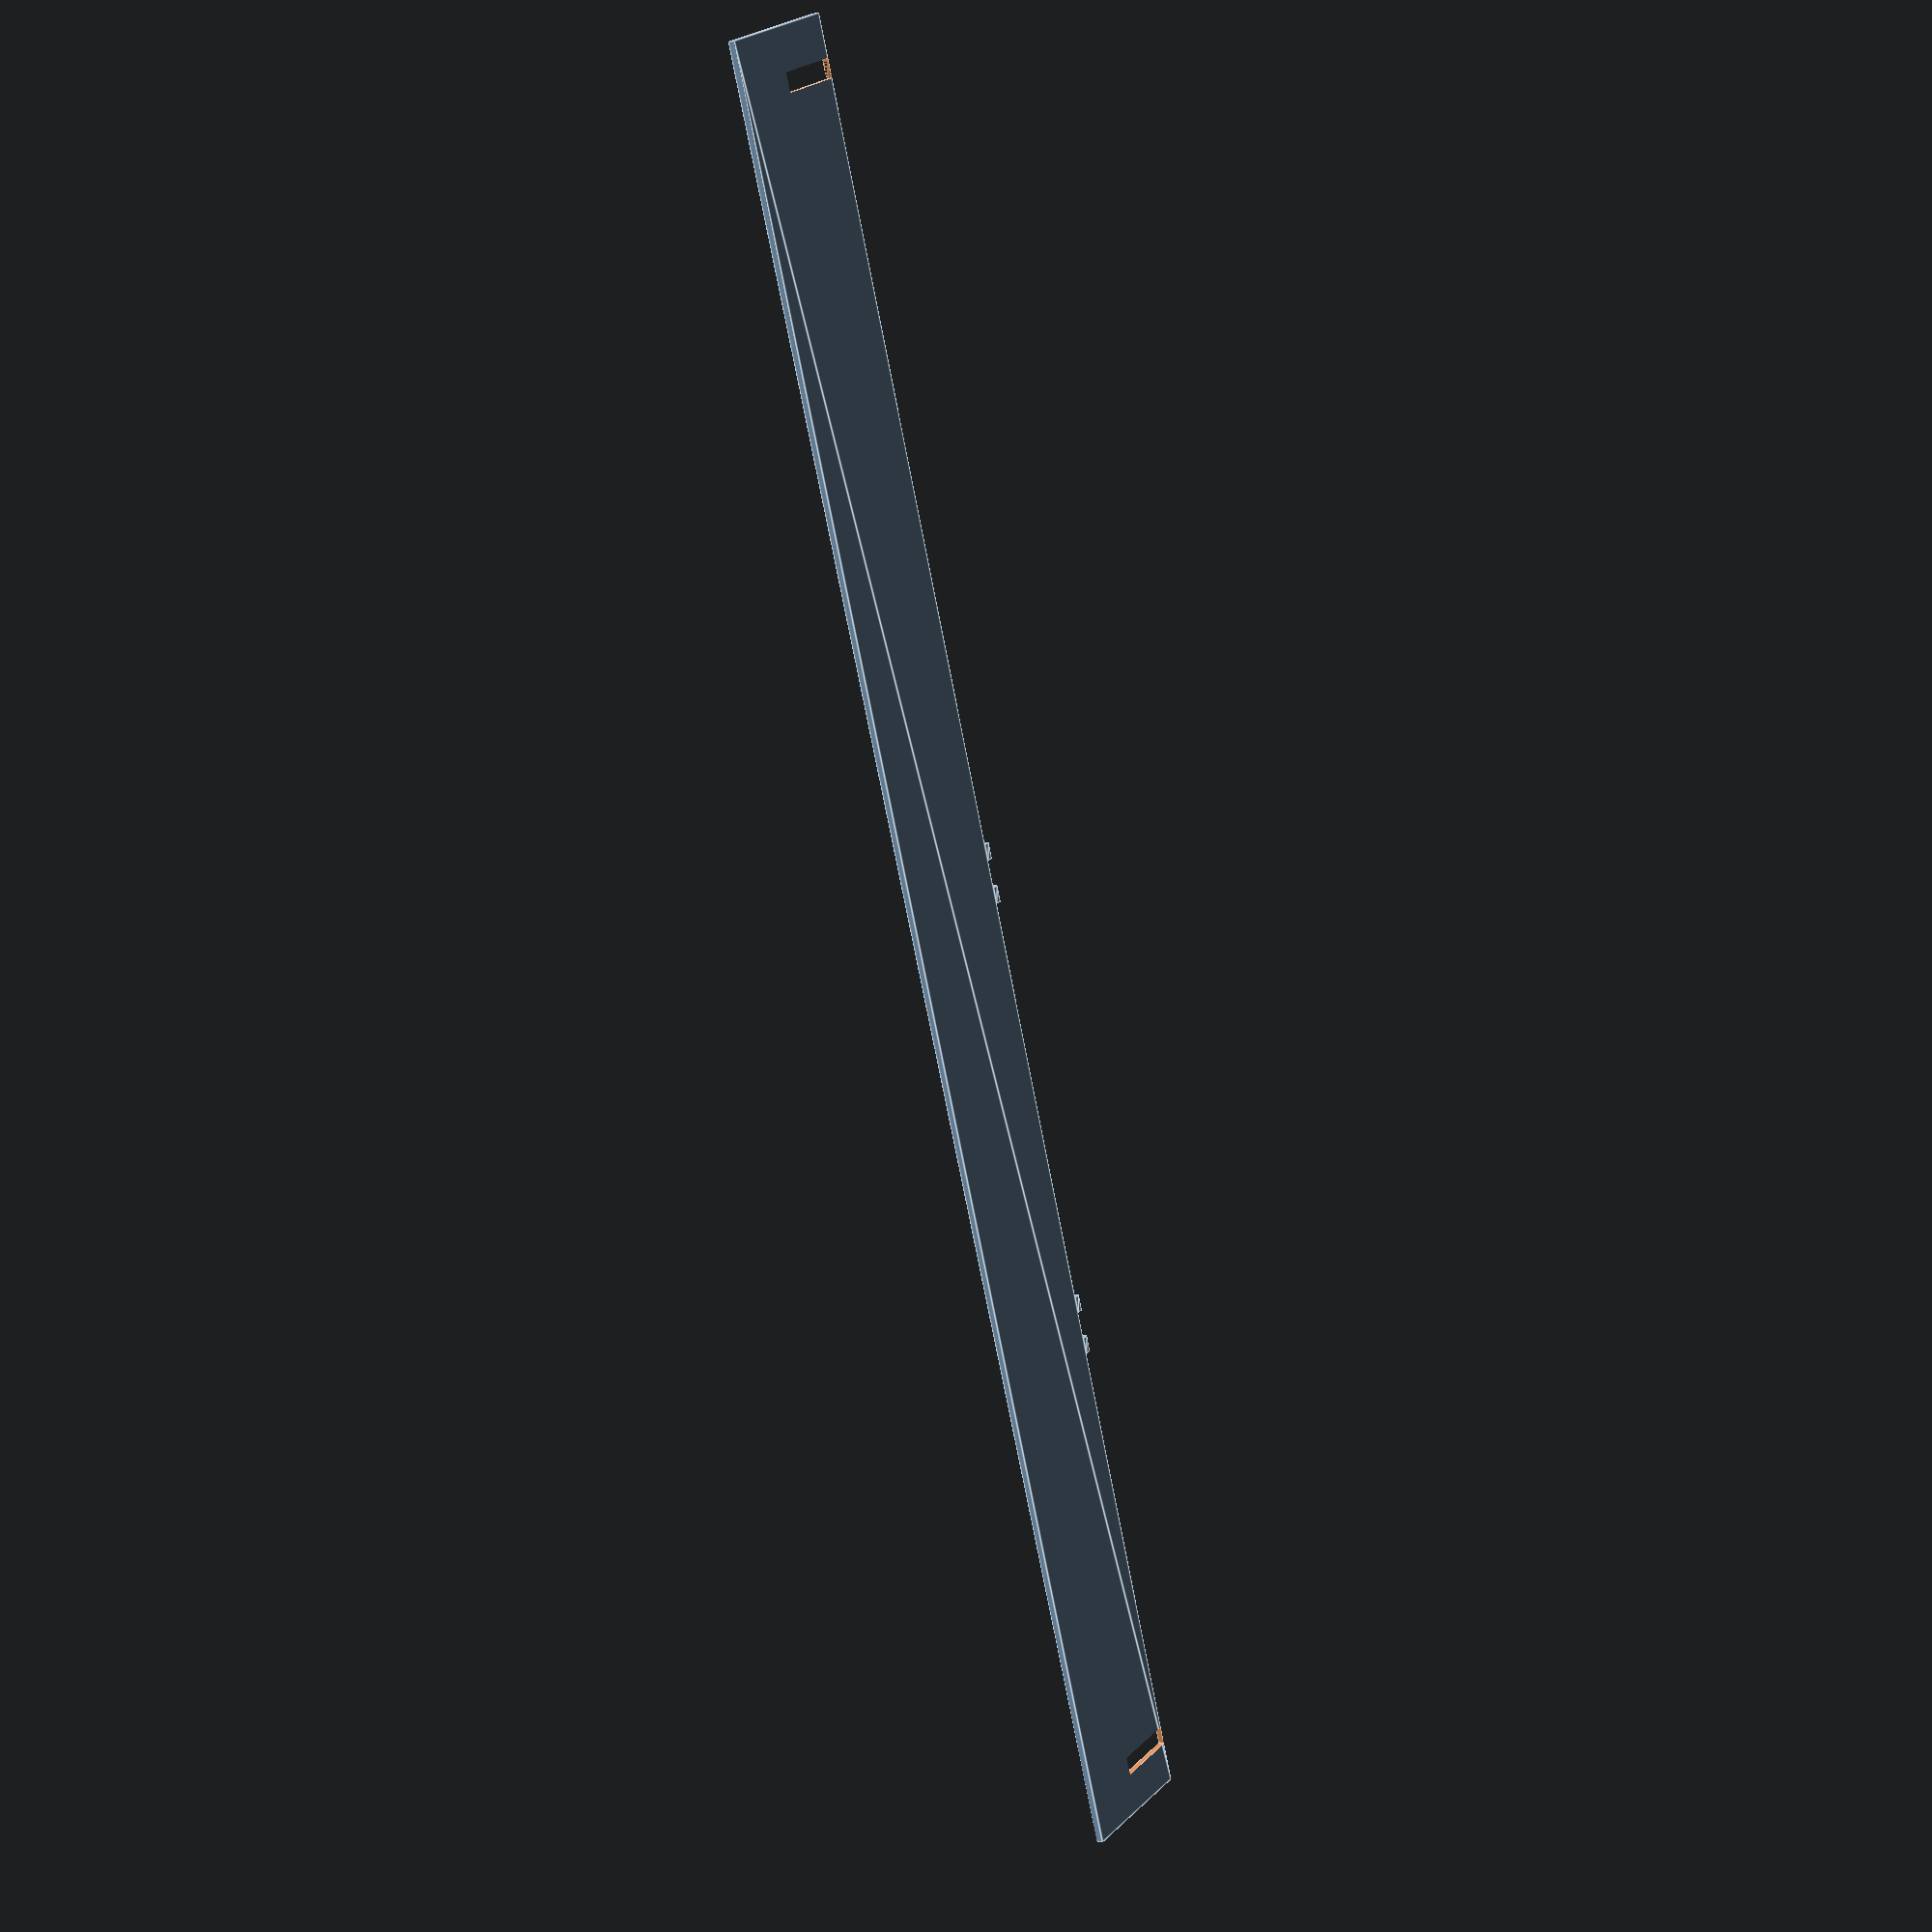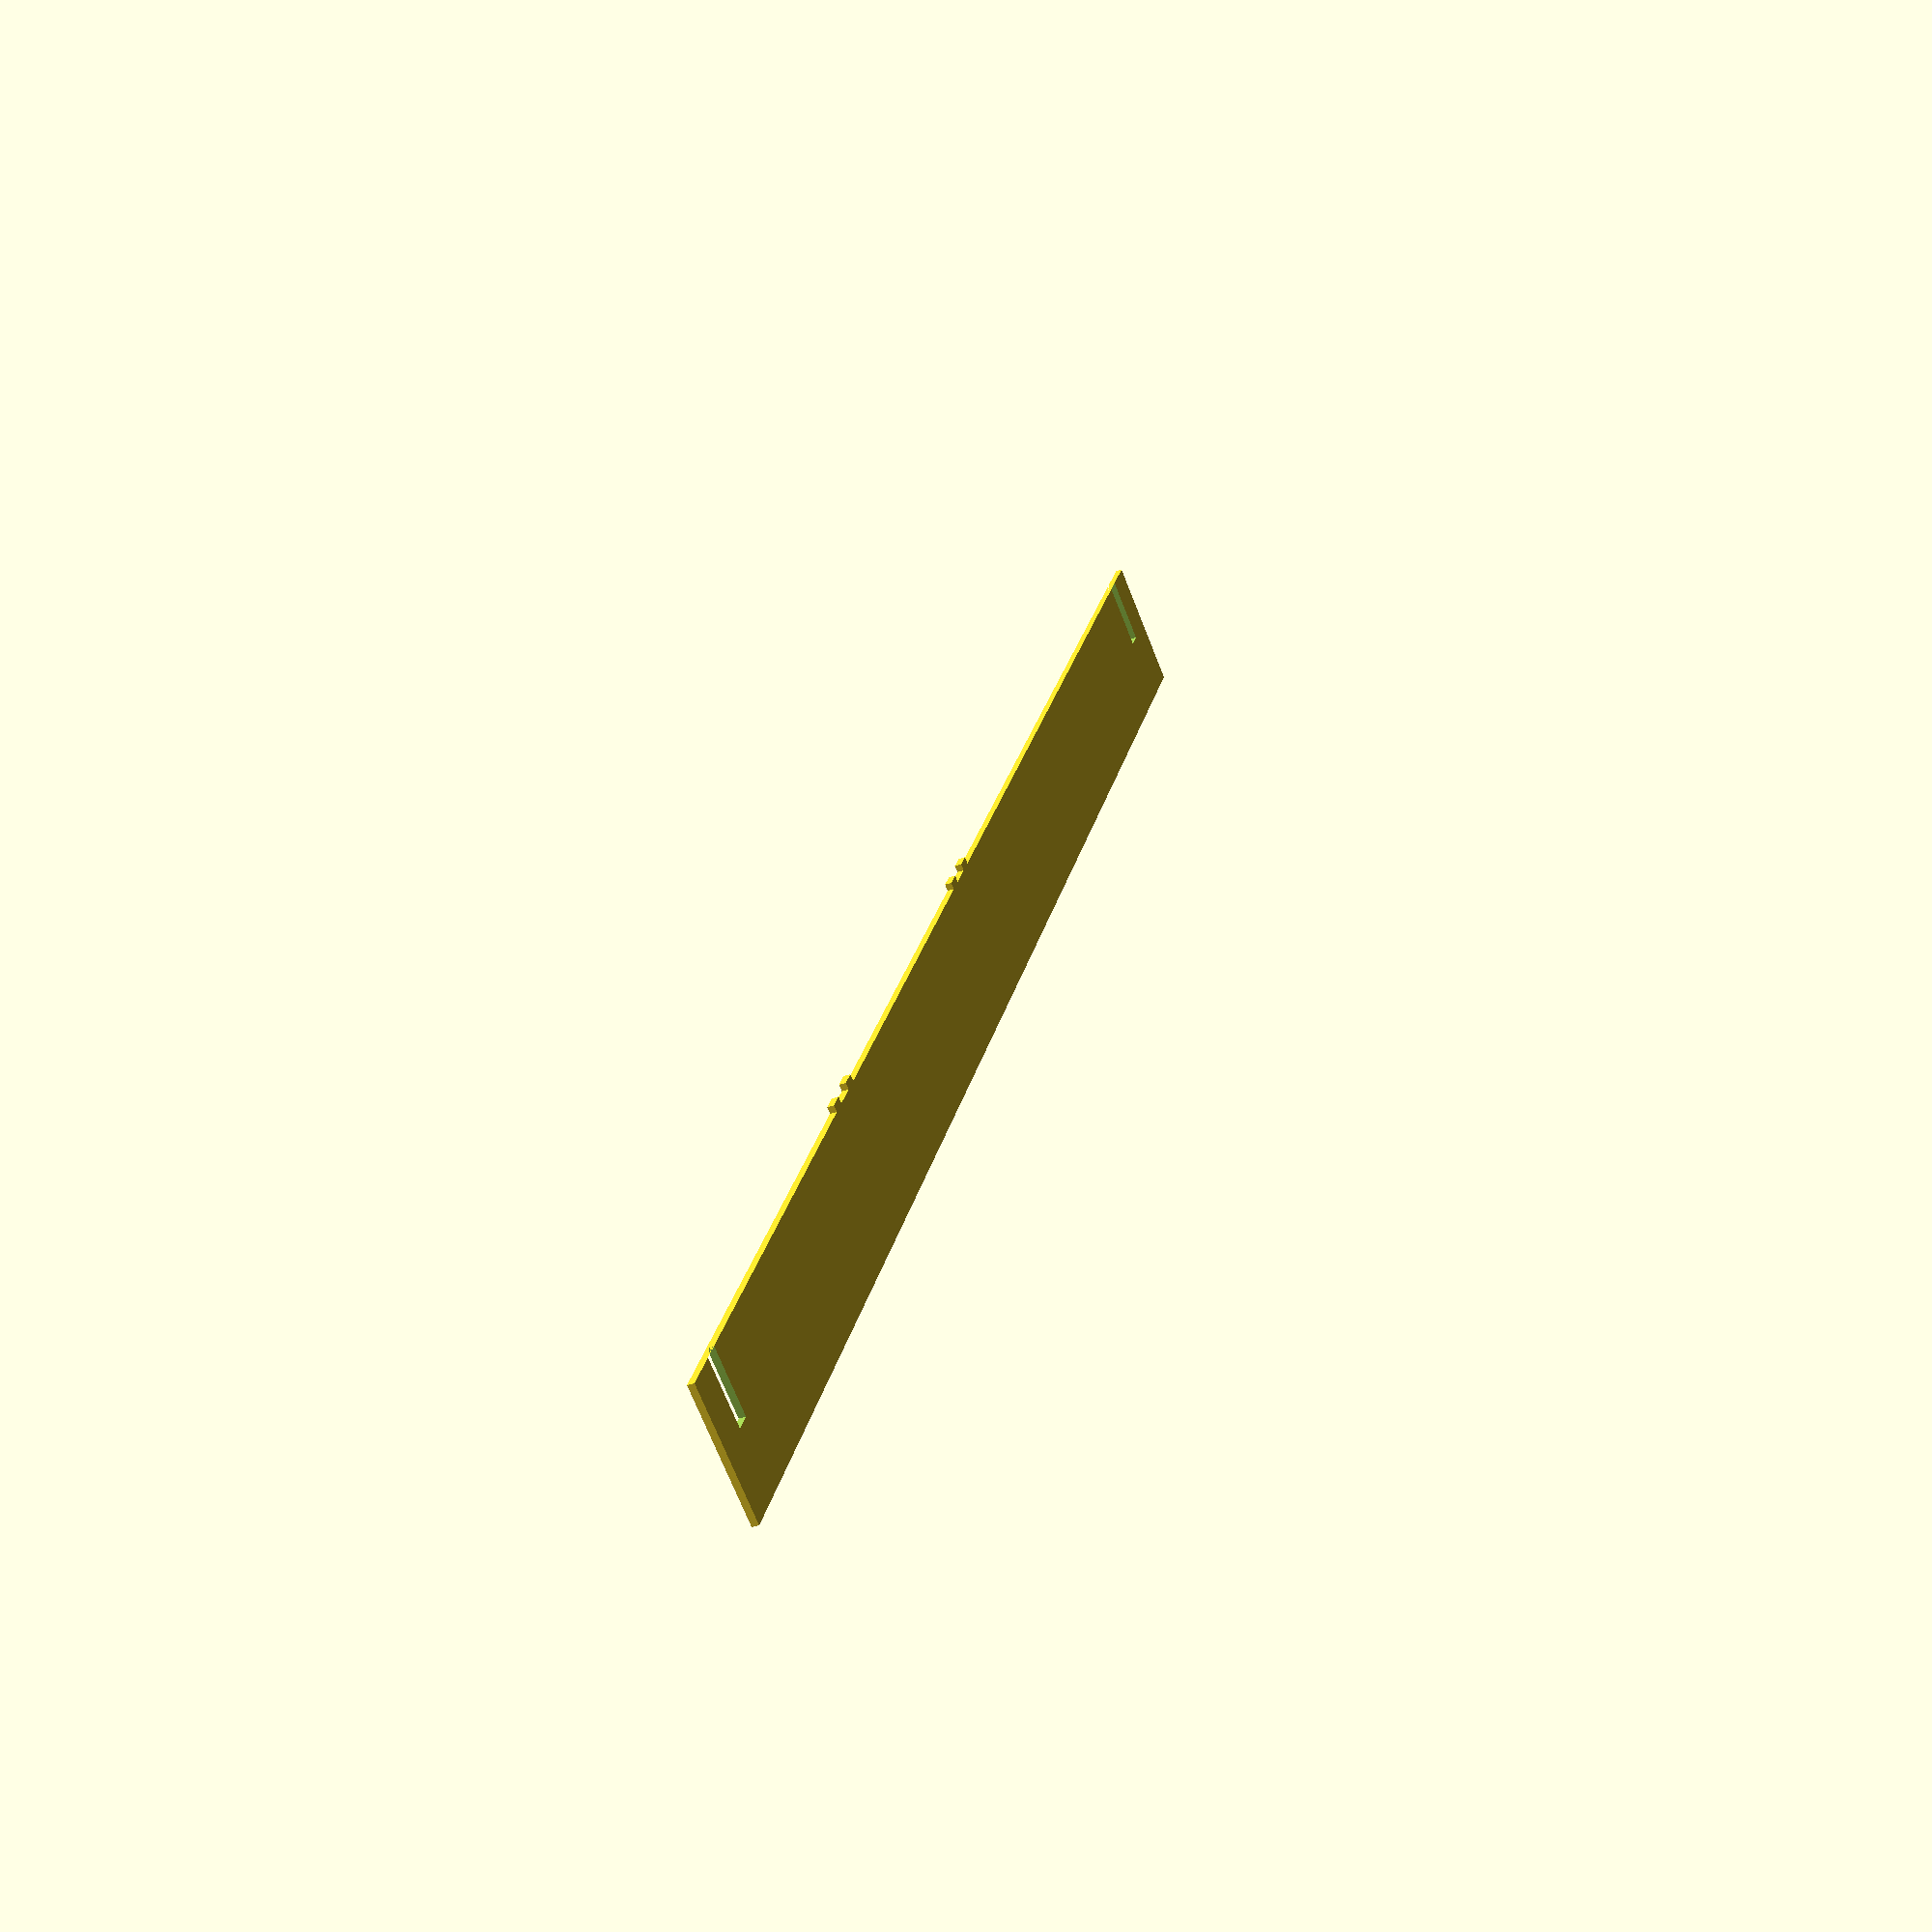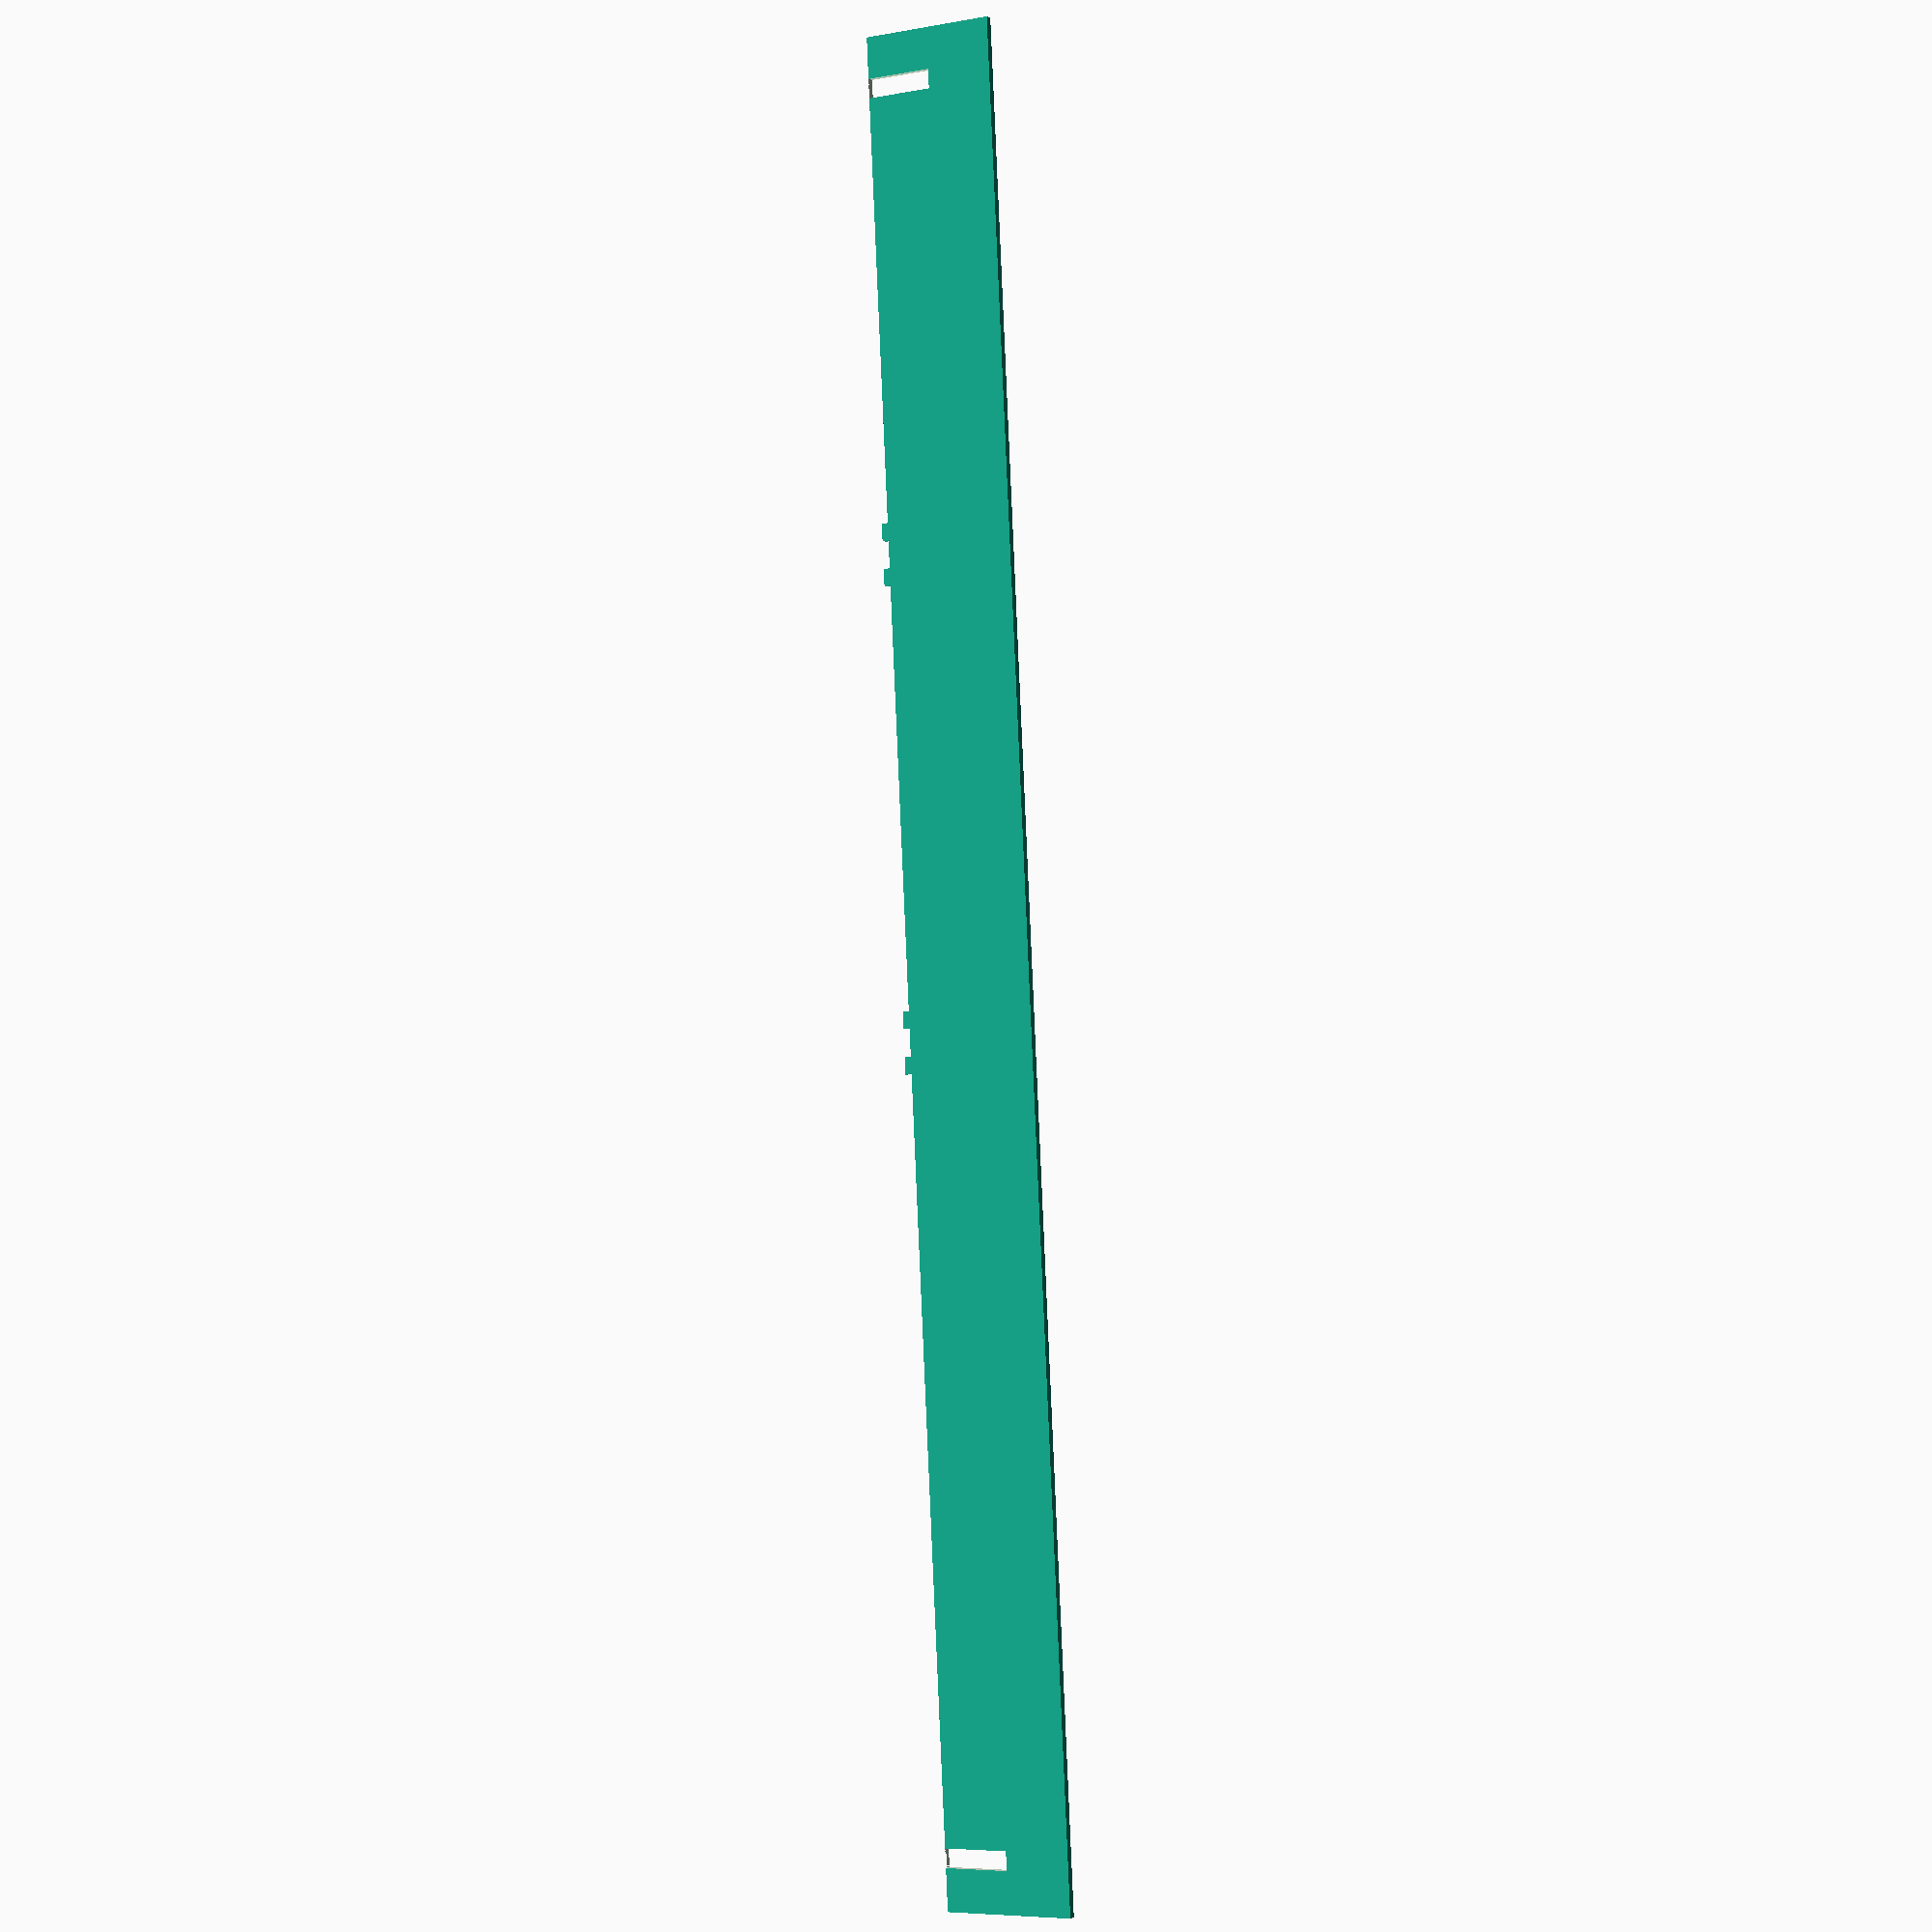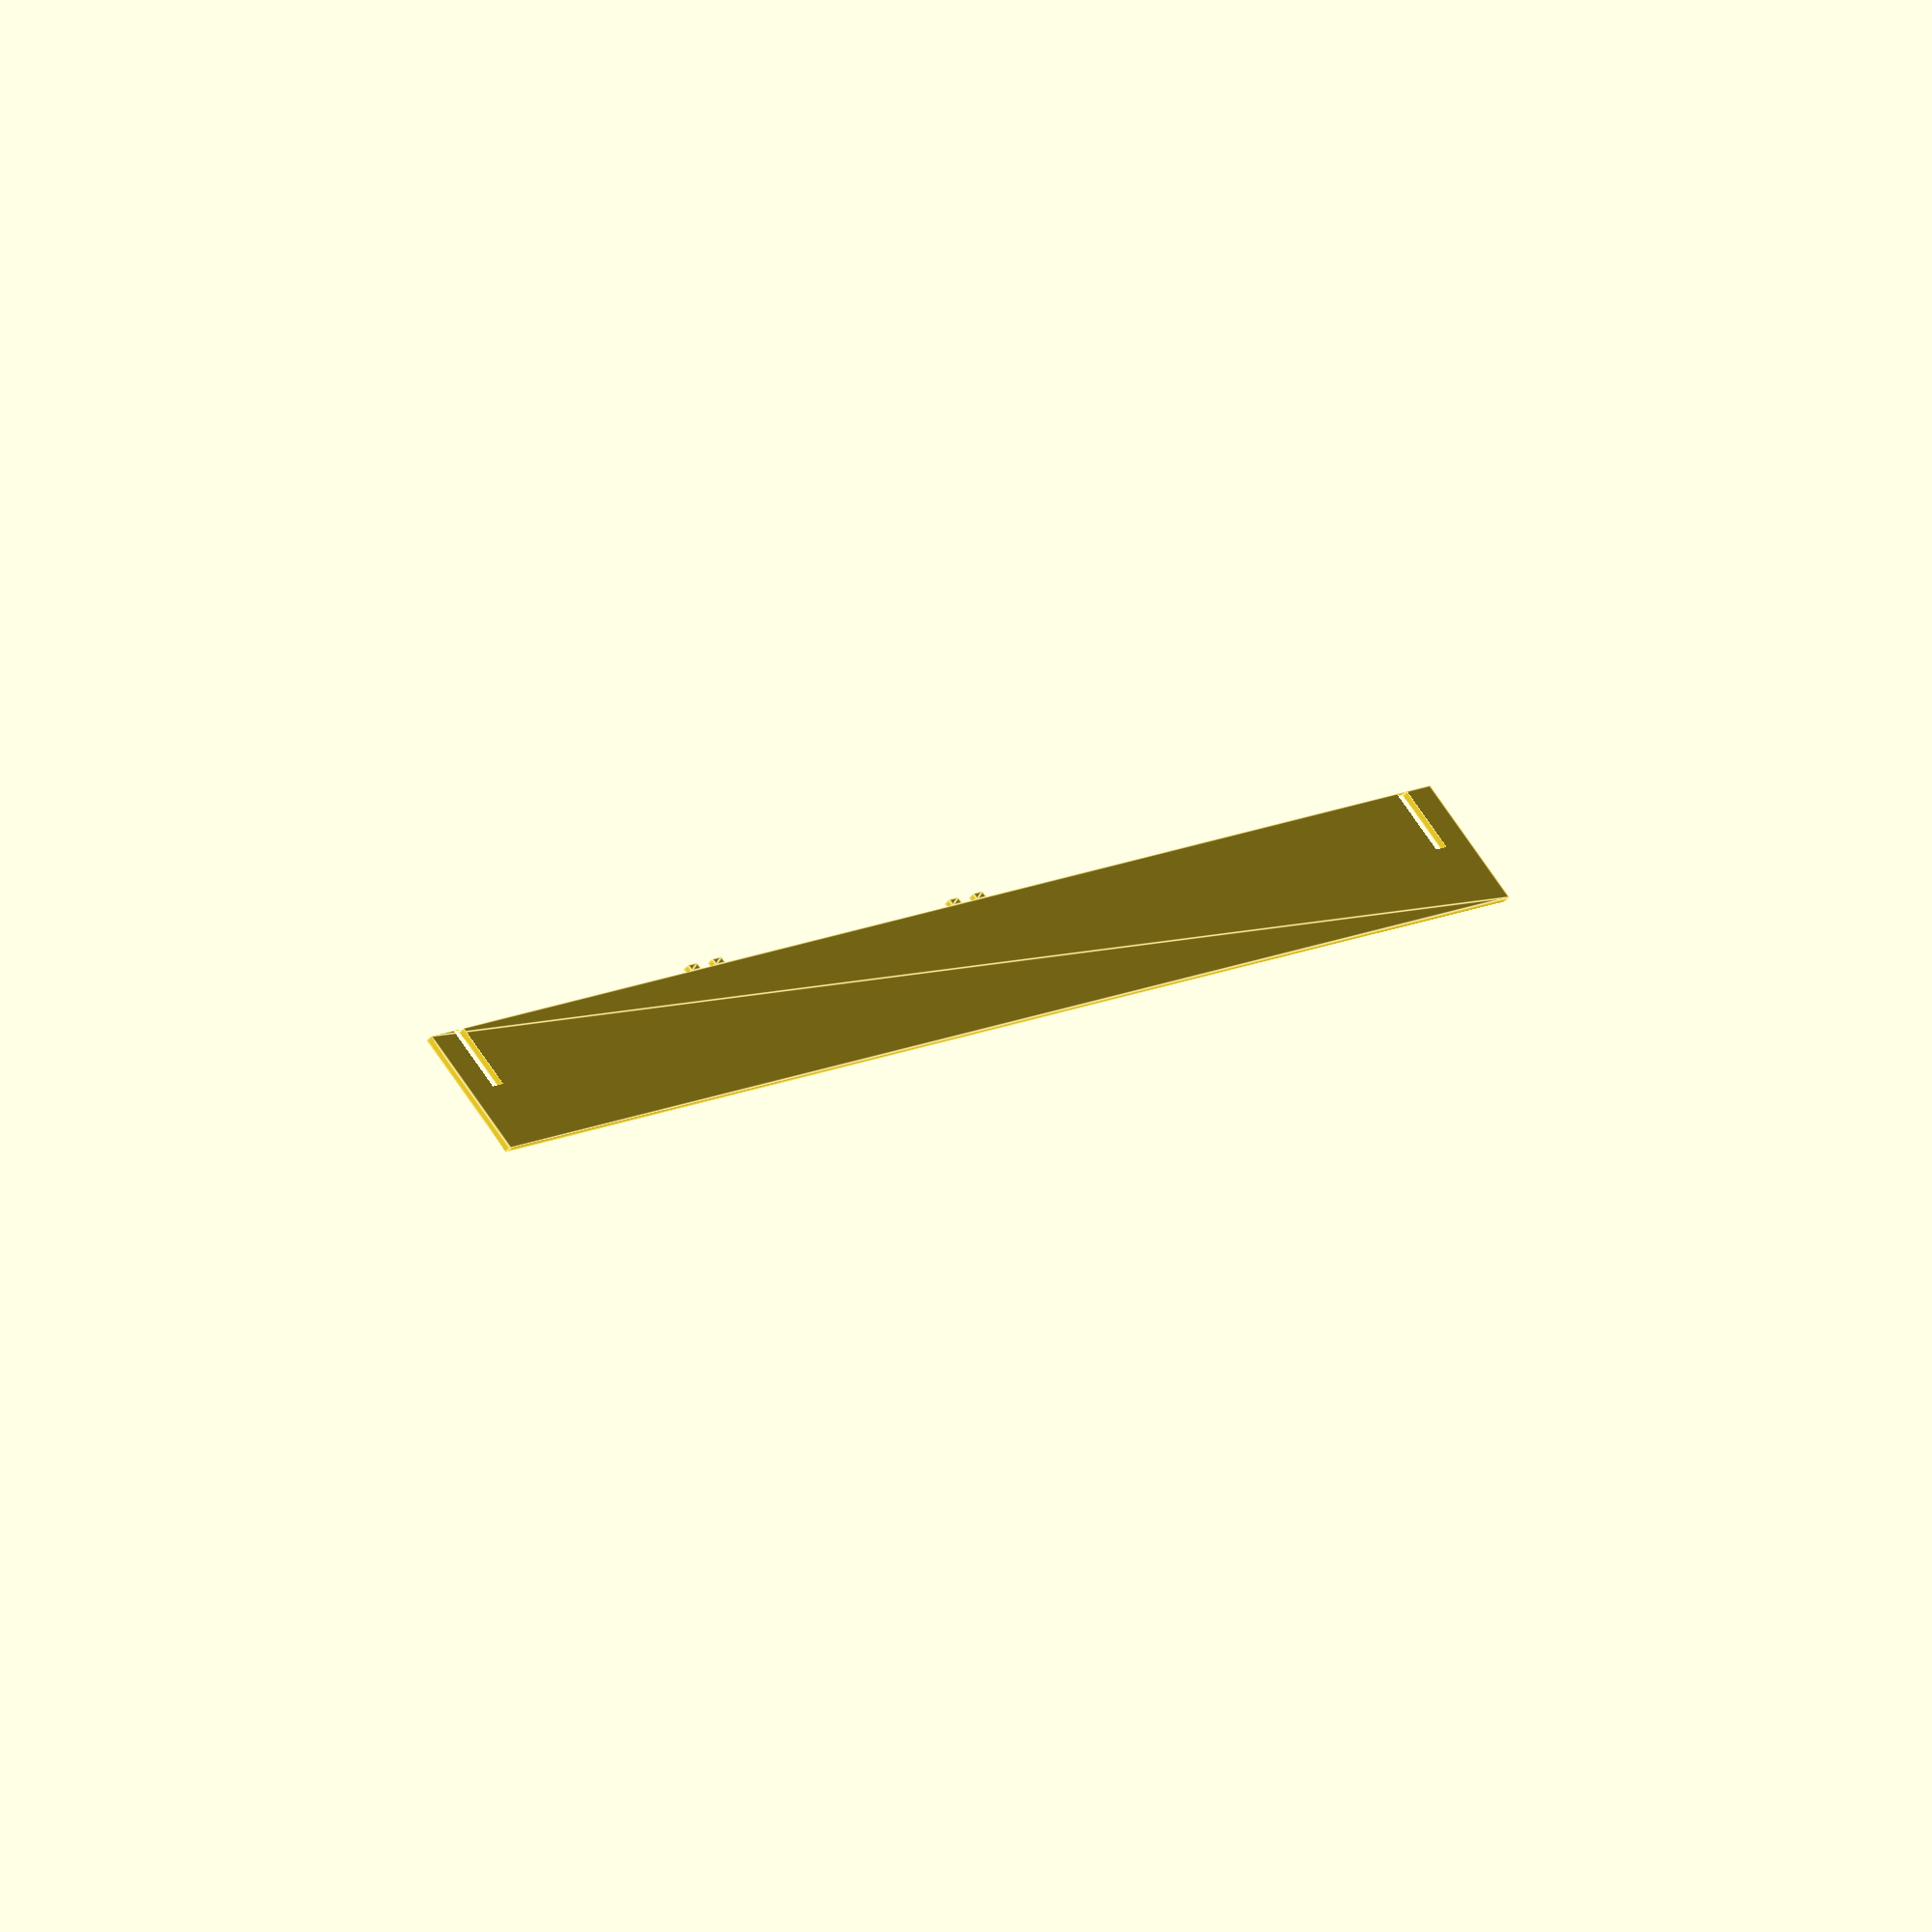
<openscad>
/* 
Copyright 2015 Erik Tetland

	This program is free software: you can redistribute it and/or modify
    it under the terms of the GNU General Public License as published by
    the Free Software Foundation, either version 3 of the License, or
    (at your option) any later version.

    This program is distributed in the hope that it will be useful,
    but WITHOUT ANY WARRANTY; without even the implied warranty of
    MERCHANTABILITY or FITNESS FOR A PARTICULAR PURPOSE.  See the
    GNU General Public License for more details.

    You should have received a copy of the GNU General Public License
    along with this program.  If not, see <http://www.gnu.org/licenses/>.
*/

module brace(x=250,w=6,n=10,s=3,k=0.4,zip=4,zipL=70,zipX=2.5,zipY=1){
	difference(){
		square([x+s*2+w*2,n*2]);
		translate([w,n])square([s-k/2,n]);
		translate([w+s+x,n])square([s-k/2,n]);
	}
	translate([0,n*2]) rotate(-90) ziptie(zip,zipL,zipX,zipY,tall);
}

module ziptie(z,l,x,y,t){
	if(z!=0){
		translate([-y,l]) square([y,x]);
		translate([-y,l+x+z]) square([y,x]);
		translate([-y,l+l]) square([y,x]);
		translate([-y,l+l+x+z]) square([y,x]);
	}
}


brace();
</openscad>
<views>
elev=359.5 azim=289.4 roll=124.9 proj=p view=edges
elev=36.0 azim=300.5 roll=295.0 proj=p view=wireframe
elev=180.2 azim=272.9 roll=329.4 proj=p view=solid
elev=230.2 azim=133.2 roll=219.4 proj=o view=edges
</views>
